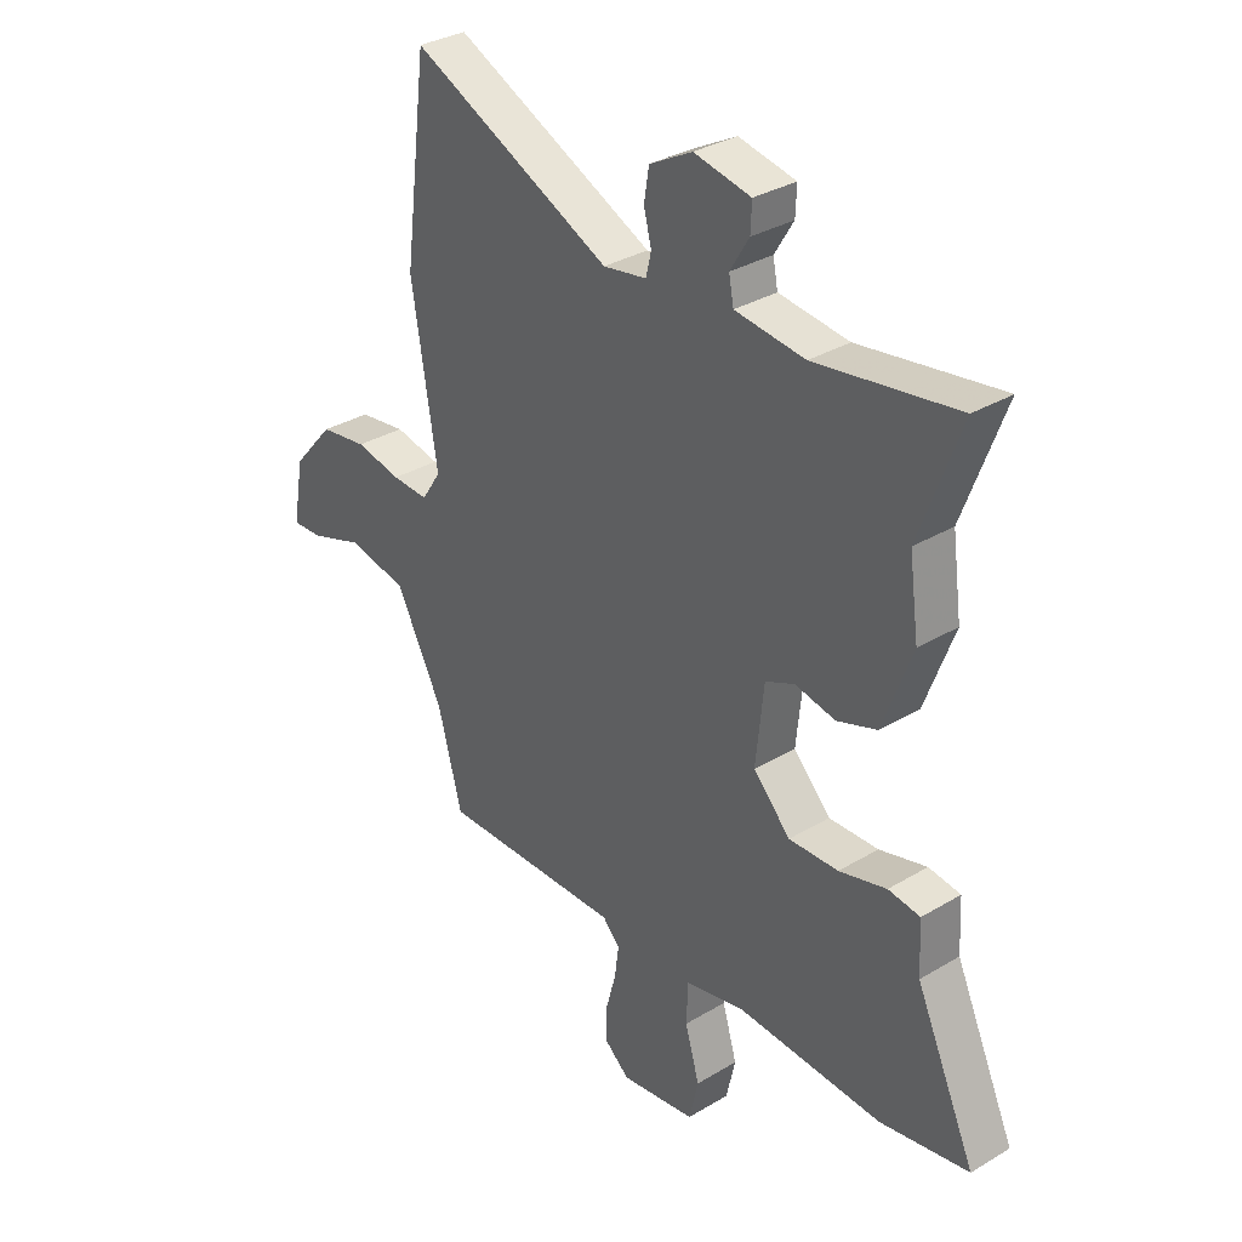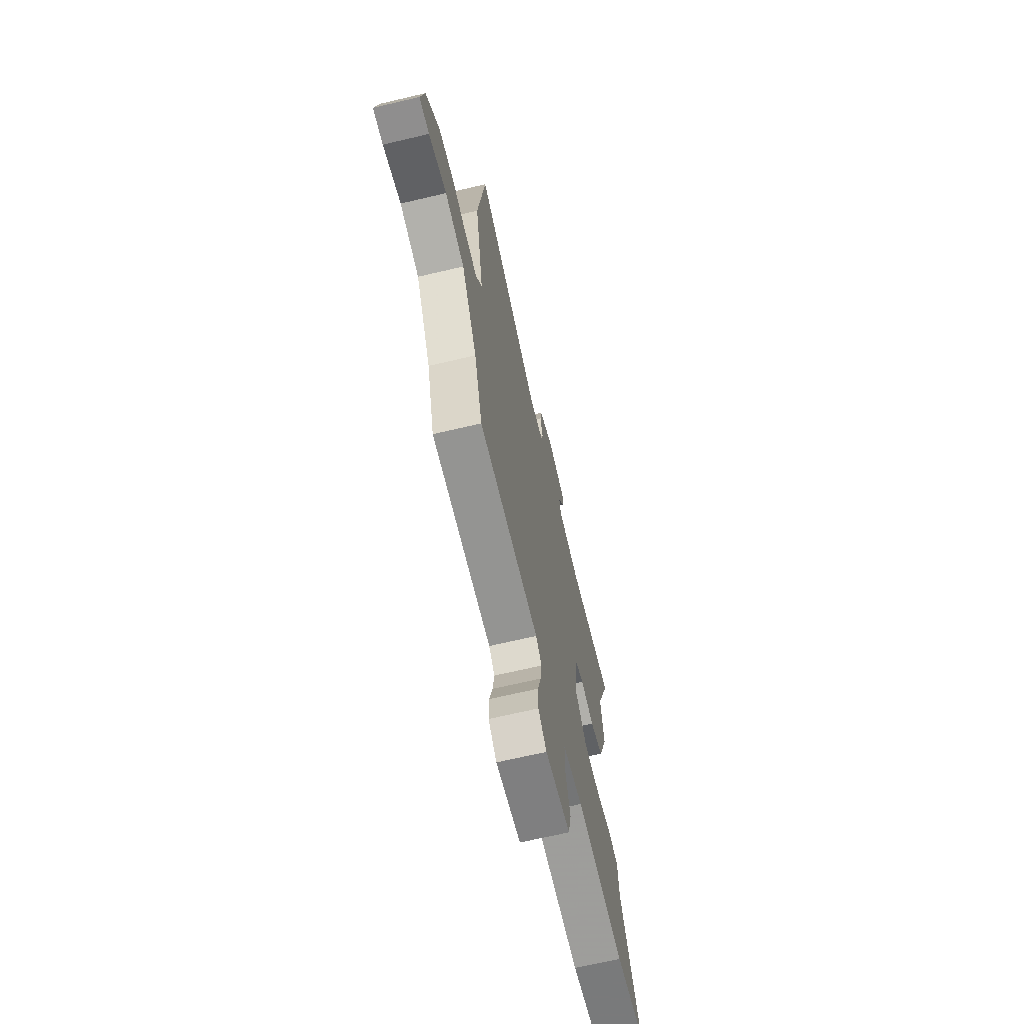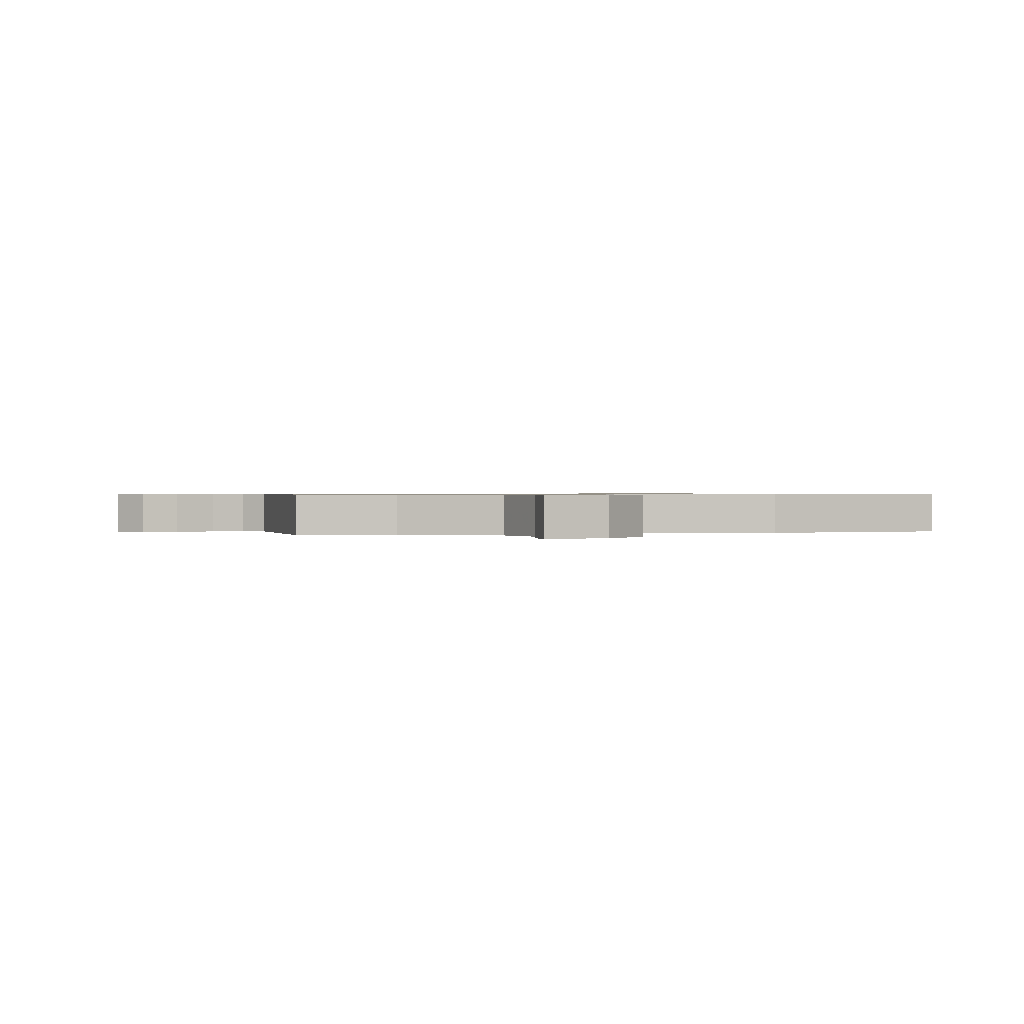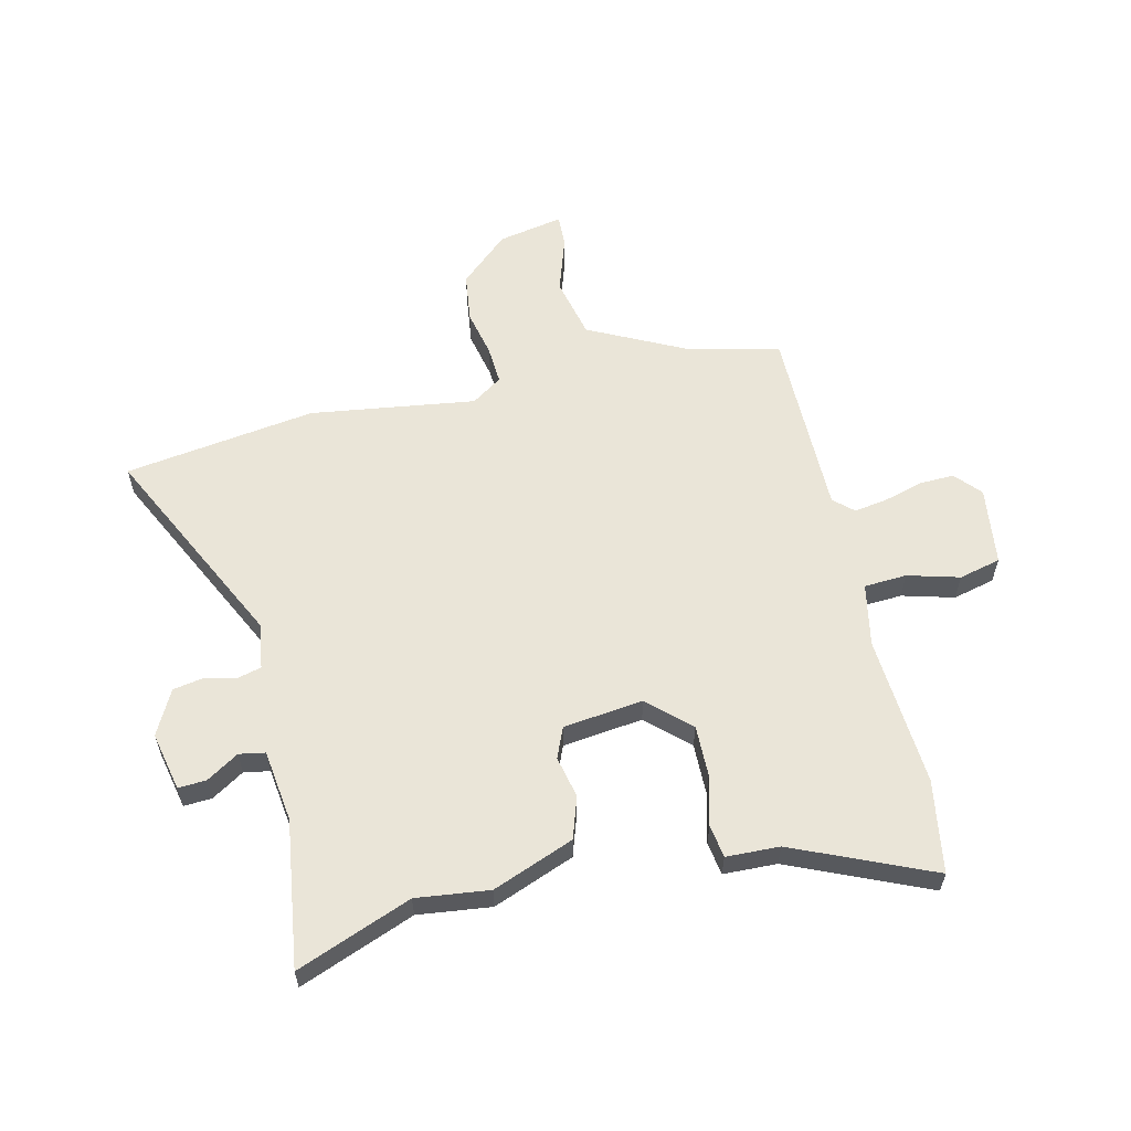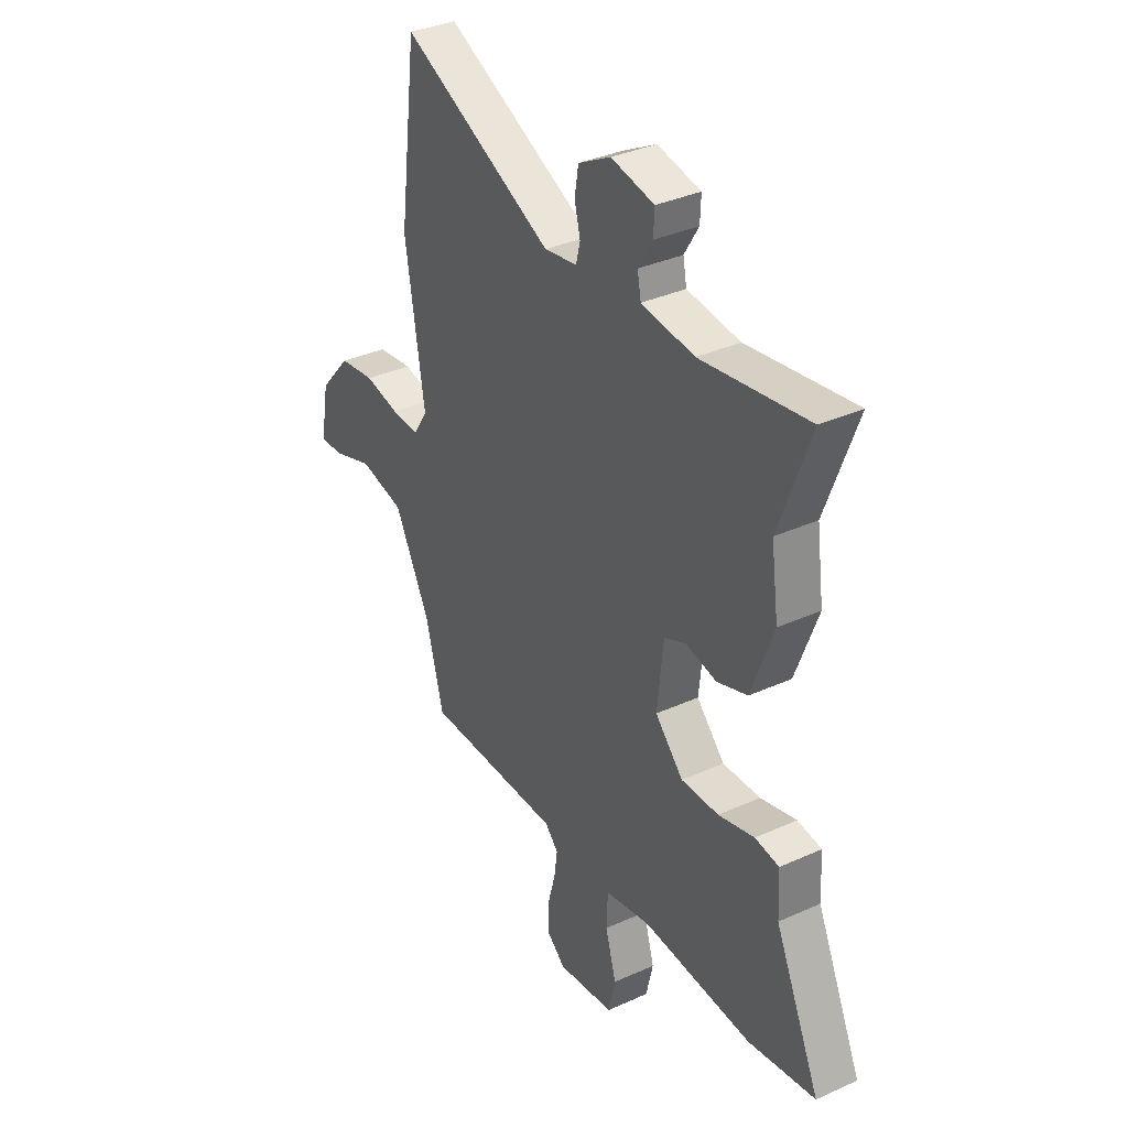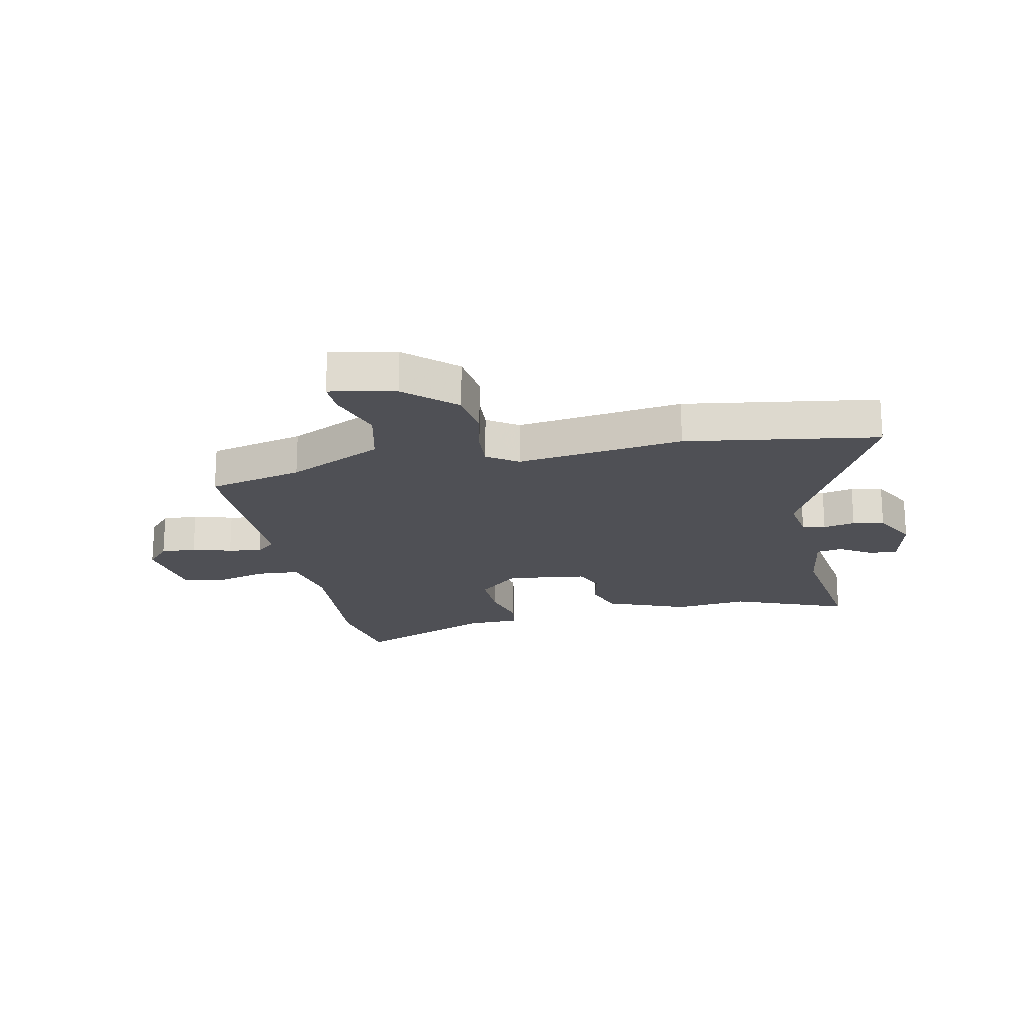
<metadata>
{"format":"obj","ext":"obj","renderer":"f3d","projection":"perspective","resolution":1024,"background":"white","views":[{"elev":32.9,"azim":50.4,"up":"+Z"},{"elev":-67.9,"azim":-76.7,"up":"+Z"},{"elev":0.6,"azim":-107.1,"up":"+Y"},{"elev":59.0,"azim":75.8,"up":"+Y"},{"elev":35.3,"azim":59.0,"up":"+Z"},{"elev":-19.4,"azim":-79.5,"up":"+Y"}]}
</metadata>
<code>
v 0.527 0.07 0.574
v 0.451 0.07 0.368
v 0.469 0.07 0.238
v 0.415 0.07 0.092
v 0.341 0.07 0.066
v 0.266 0.07 0.081
v 0.212 0.07 0.057
v 0.197 0.07 -0.086
v 0.266 0.07 -0.158
v 0.358 0.07 -0.155
v 0.446 0.07 -0.131
v 0.505 0.07 -0.139
v 0.51 0.07 -0.234
v 0.621 0.07 -0.478
v 0.456 0.07 -0.508
v 0.187 0.07 -0.494
v 0.075 0.07 -0.518
v 0.072 0.07 -0.594
v 0.099 0.07 -0.686
v 0.082 0.07 -0.761
v -0.058 0.07 -0.782
v -0.105 0.07 -0.742
v -0.104 0.07 -0.679
v -0.085 0.07 -0.609
v -0.077 0.07 -0.55
v -0.109 0.07 -0.516
v -0.448 0.07 -0.522
v -0.493 0.07 -0.354
v -0.58 0.07 -0.187
v -0.69 0.07 -0.164
v -0.791 0.07 -0.199
v -0.848 0.07 -0.202
v -0.827 0.07 -0.085
v -0.75 0.07 0.003
v -0.662 0.07 0.016
v -0.577 0.07 -0.001
v -0.509 0.07 -0.004
v -0.473 0.07 0.051
v -0.52 0.07 0.345
v -0.476 0.07 0.687
v -0.104 0.07 0.513
v -0.024 0.07 0.527
v -0.014 0.07 0.568
v -0.028 0.07 0.624
v -0.019 0.07 0.68
v 0.06 0.07 0.723
v 0.165 0.07 0.702
v 0.163 0.07 0.652
v 0.128 0.07 0.594
v 0.137 0.07 0.548
v 0.266 0.07 0.533
v 0.527 0 0.574
v 0.451 0 0.368
v 0.469 0 0.238
v 0.415 0 0.092
v 0.341 0 0.066
v 0.266 0 0.081
v 0.212 0 0.057
v 0.197 0 -0.086
v 0.266 0 -0.158
v 0.358 0 -0.155
v 0.446 0 -0.131
v 0.505 0 -0.139
v 0.51 0 -0.234
v 0.621 0 -0.478
v 0.456 0 -0.508
v 0.187 0 -0.494
v 0.075 0 -0.518
v 0.072 0 -0.594
v 0.099 0 -0.686
v 0.082 0 -0.761
v -0.058 0 -0.782
v -0.105 0 -0.742
v -0.104 0 -0.679
v -0.085 0 -0.609
v -0.077 0 -0.55
v -0.109 0 -0.516
v -0.448 0 -0.522
v -0.493 0 -0.354
v -0.58 0 -0.187
v -0.69 0 -0.164
v -0.791 0 -0.199
v -0.848 0 -0.202
v -0.827 0 -0.085
v -0.75 0 0.003
v -0.662 0 0.016
v -0.577 0 -0.001
v -0.509 0 -0.004
v -0.473 0 0.051
v -0.52 0 0.345
v -0.476 0 0.687
v -0.104 0 0.513
v -0.024 0 0.527
v -0.014 0 0.568
v -0.028 0 0.624
v -0.019 0 0.68
v 0.06 0 0.723
v 0.165 0 0.702
v 0.163 0 0.652
v 0.128 0 0.594
v 0.137 0 0.548
v 0.266 0 0.533
f 46 47 48 49
f 46 49 50
f 43 44 45 46
f 42 43 46 50
f 41 42 50 51
f 38 39 40 41
f 37 38 41 51
f 33 34 35 36
f 33 36 37
f 30 31 32 33
f 29 30 33 37
f 28 29 37 51
f 26 27 28 51
f 21 22 23 24
f 21 24 25
f 18 19 20 21
f 17 18 21 25
f 16 17 25 26
f 13 14 15 16
f 10 11 12 13
f 9 10 13 16
f 8 9 16 26
f 3 4 5 6
f 2 3 6 7
f 1 2 7
f 51 1 7
f 26 51 7
f 7 8 26
f 100 99 98 97
f 101 100 97
f 97 96 95 94
f 101 97 94 93
f 102 101 93 92
f 92 91 90 89
f 102 92 89 88
f 87 86 85 84
f 88 87 84
f 84 83 82 81
f 88 84 81 80
f 102 88 80 79
f 102 79 78 77
f 75 74 73 72
f 76 75 72
f 72 71 70 69
f 76 72 69 68
f 77 76 68 67
f 67 66 65 64
f 64 63 62 61
f 67 64 61 60
f 77 67 60 59
f 57 56 55 54
f 58 57 54 53
f 58 53 52
f 58 52 102
f 58 102 77
f 77 59 58
f 1 52 53 2
f 2 53 54 3
f 3 54 55 4
f 4 55 56 5
f 5 56 57 6
f 6 57 58 7
f 7 58 59 8
f 8 59 60 9
f 9 60 61 10
f 10 61 62 11
f 11 62 63 12
f 12 63 64 13
f 13 64 65 14
f 14 65 66 15
f 15 66 67 16
f 16 67 68 17
f 17 68 69 18
f 18 69 70 19
f 19 70 71 20
f 20 71 72 21
f 21 72 73 22
f 22 73 74 23
f 23 74 75 24
f 24 75 76 25
f 25 76 77 26
f 26 77 78 27
f 27 78 79 28
f 28 79 80 29
f 29 80 81 30
f 30 81 82 31
f 31 82 83 32
f 32 83 84 33
f 33 84 85 34
f 34 85 86 35
f 35 86 87 36
f 36 87 88 37
f 37 88 89 38
f 38 89 90 39
f 39 90 91 40
f 40 91 92 41
f 41 92 93 42
f 42 93 94 43
f 43 94 95 44
f 44 95 96 45
f 45 96 97 46
f 46 97 98 47
f 47 98 99 48
f 48 99 100 49
f 49 100 101 50
f 50 101 102 51
f 51 102 52 1

</code>
